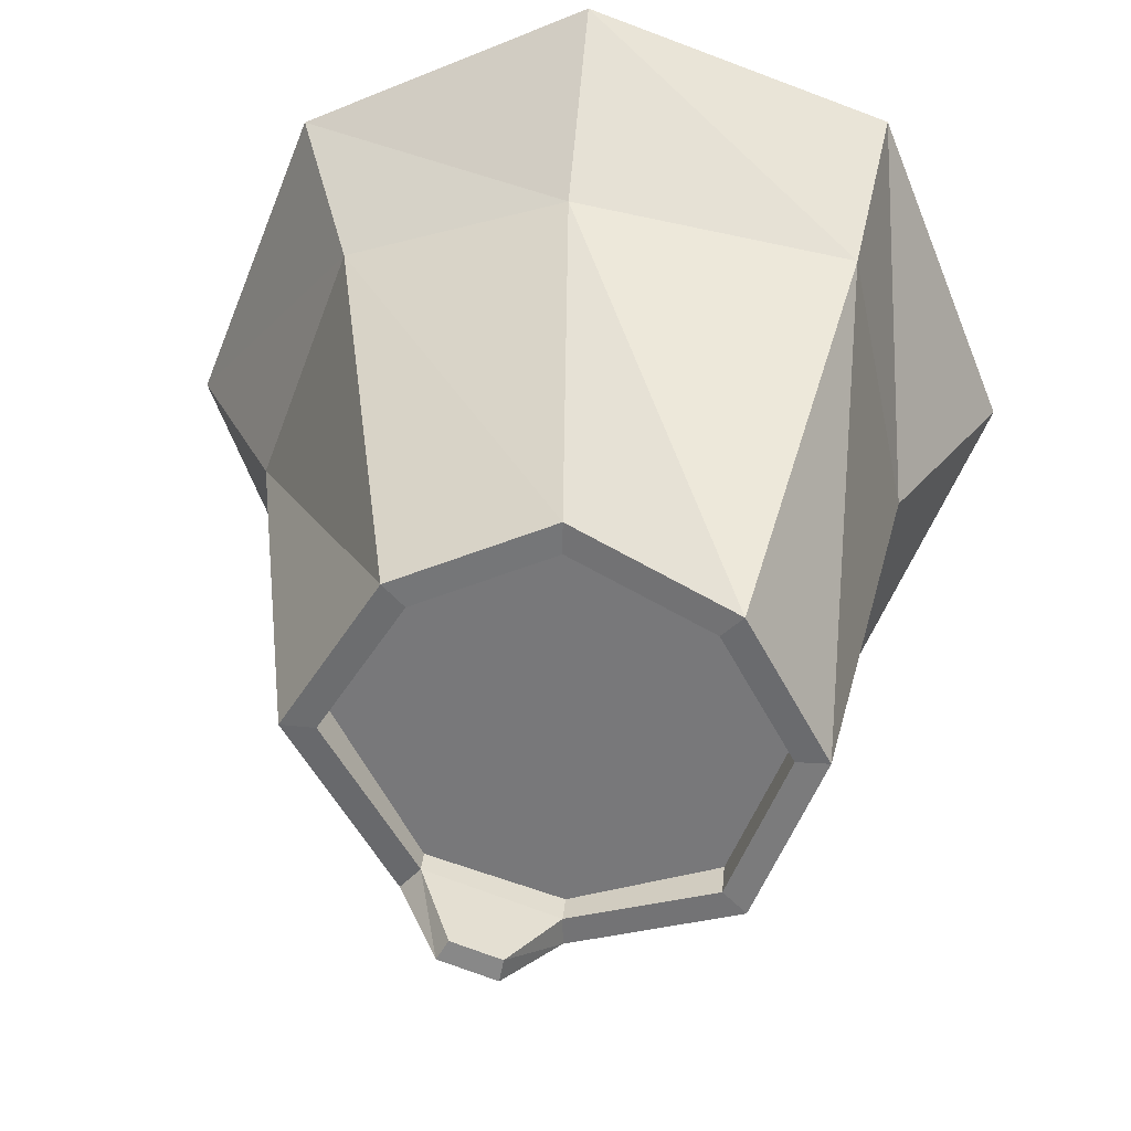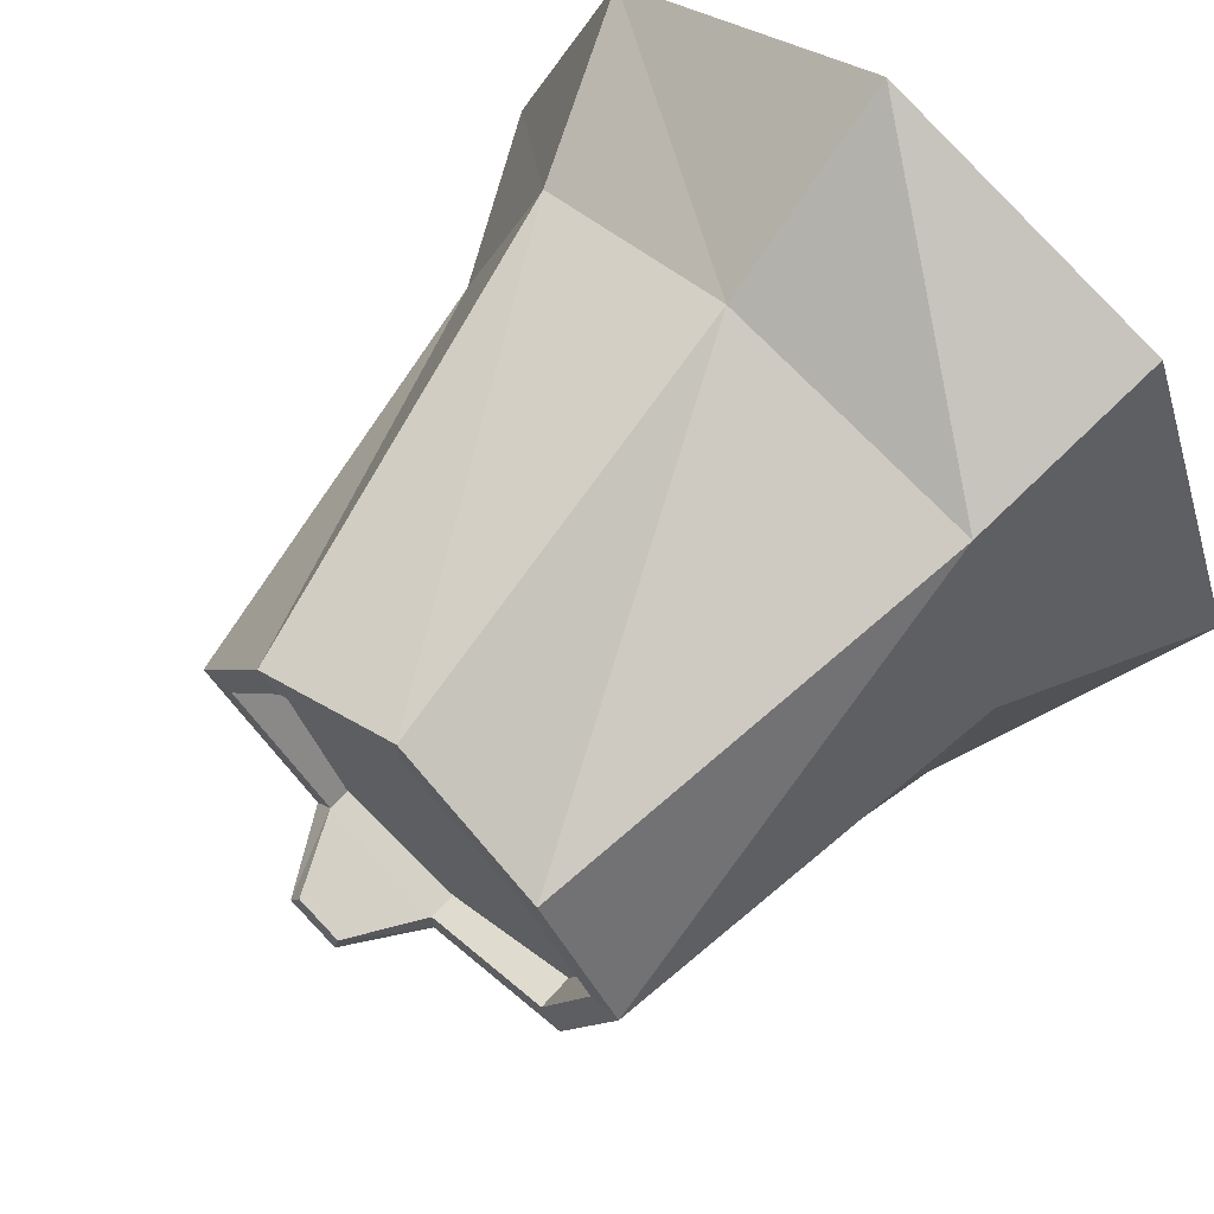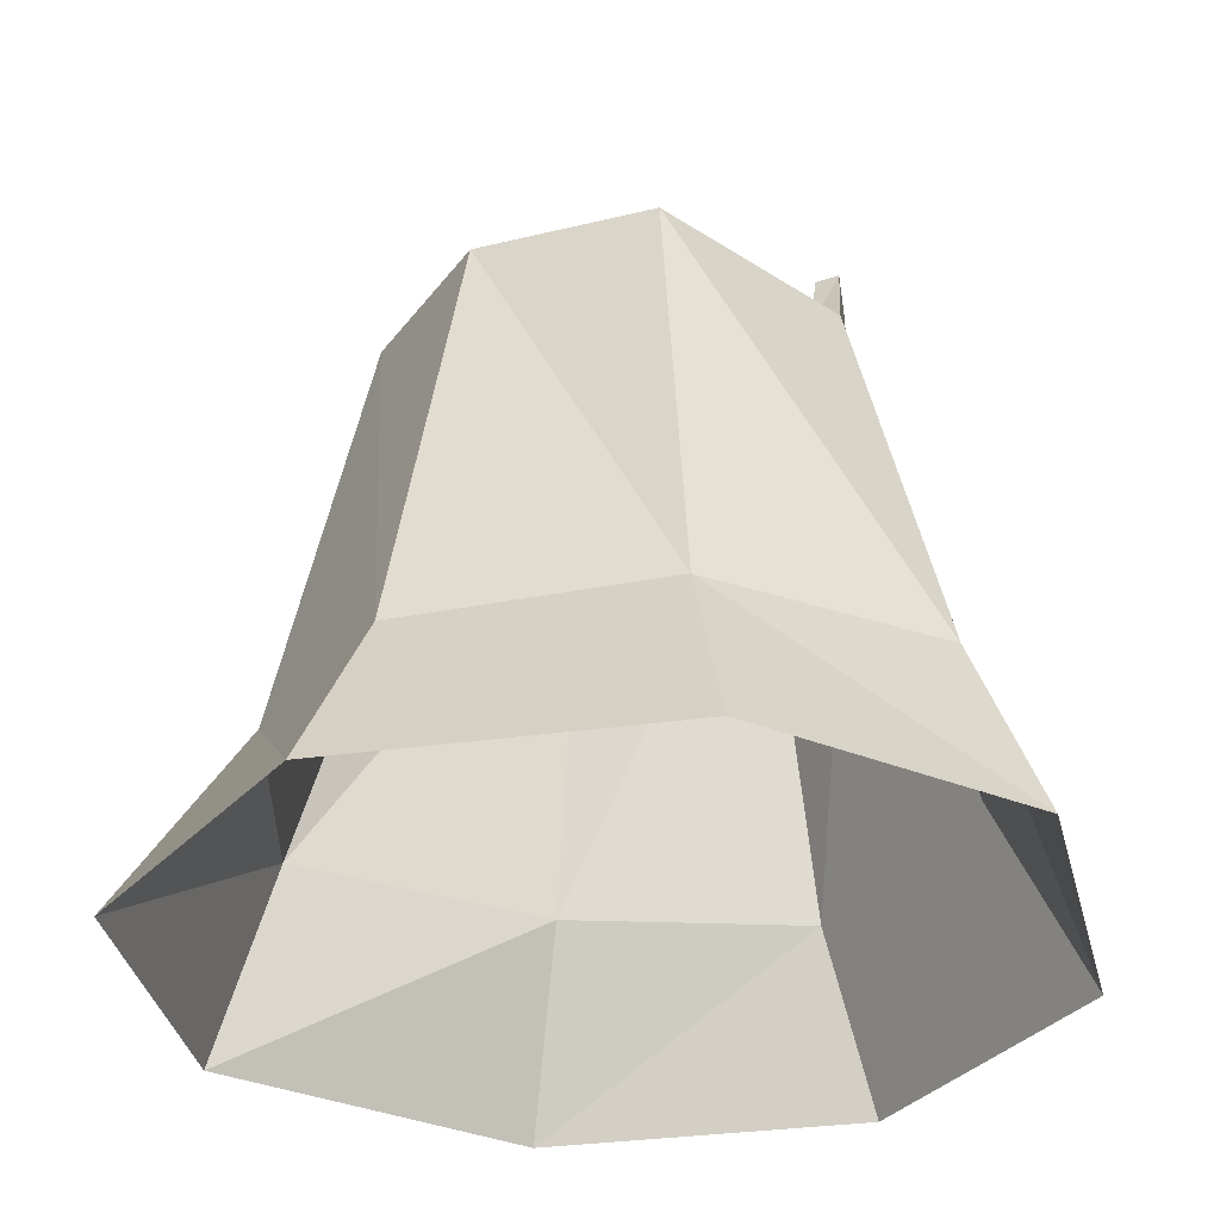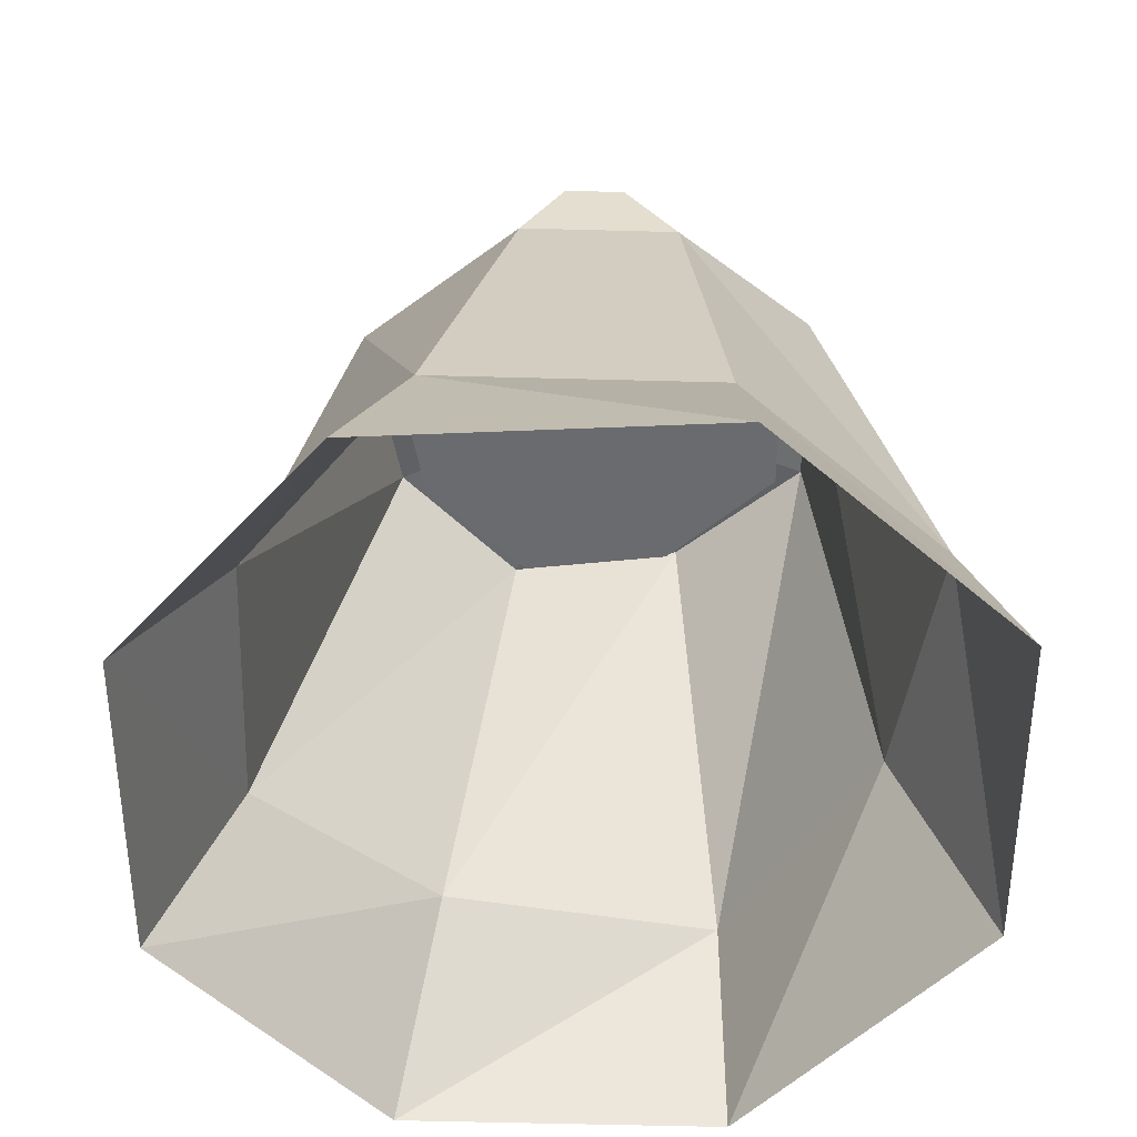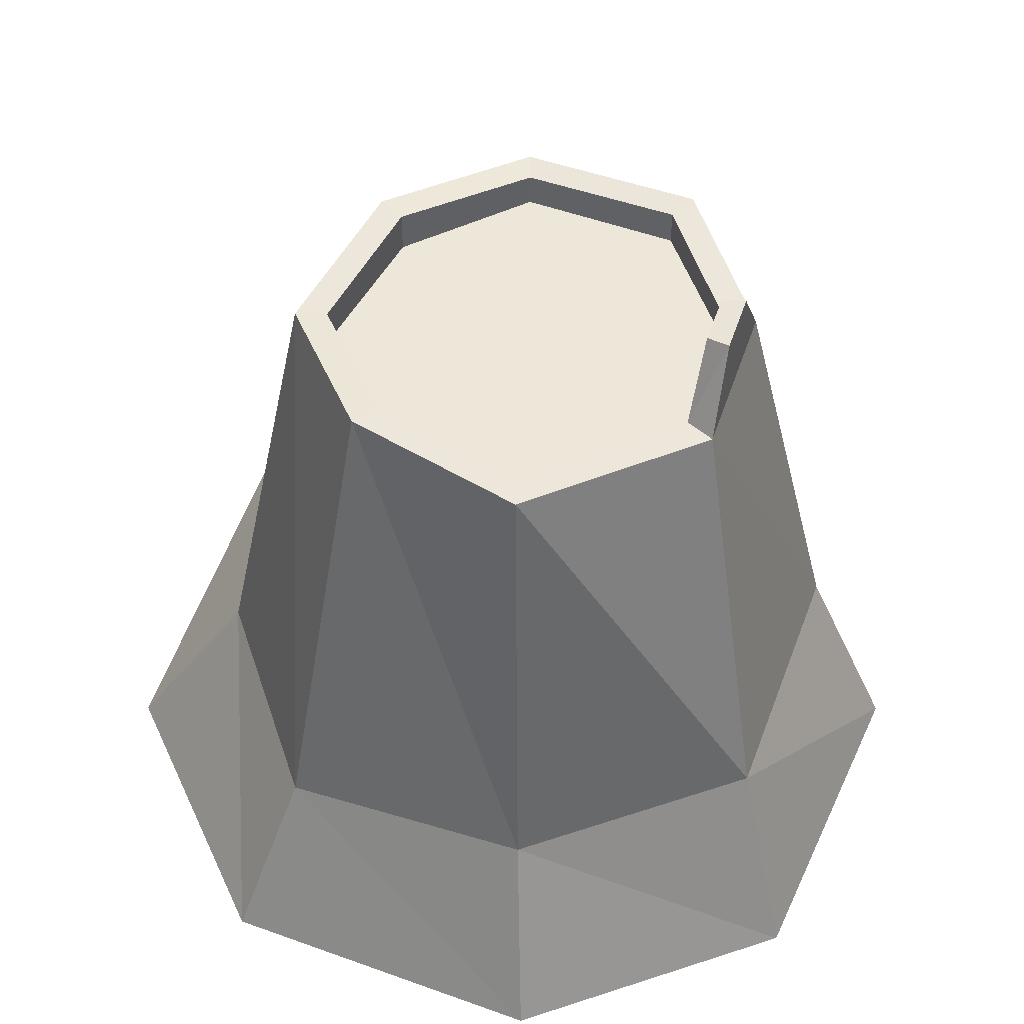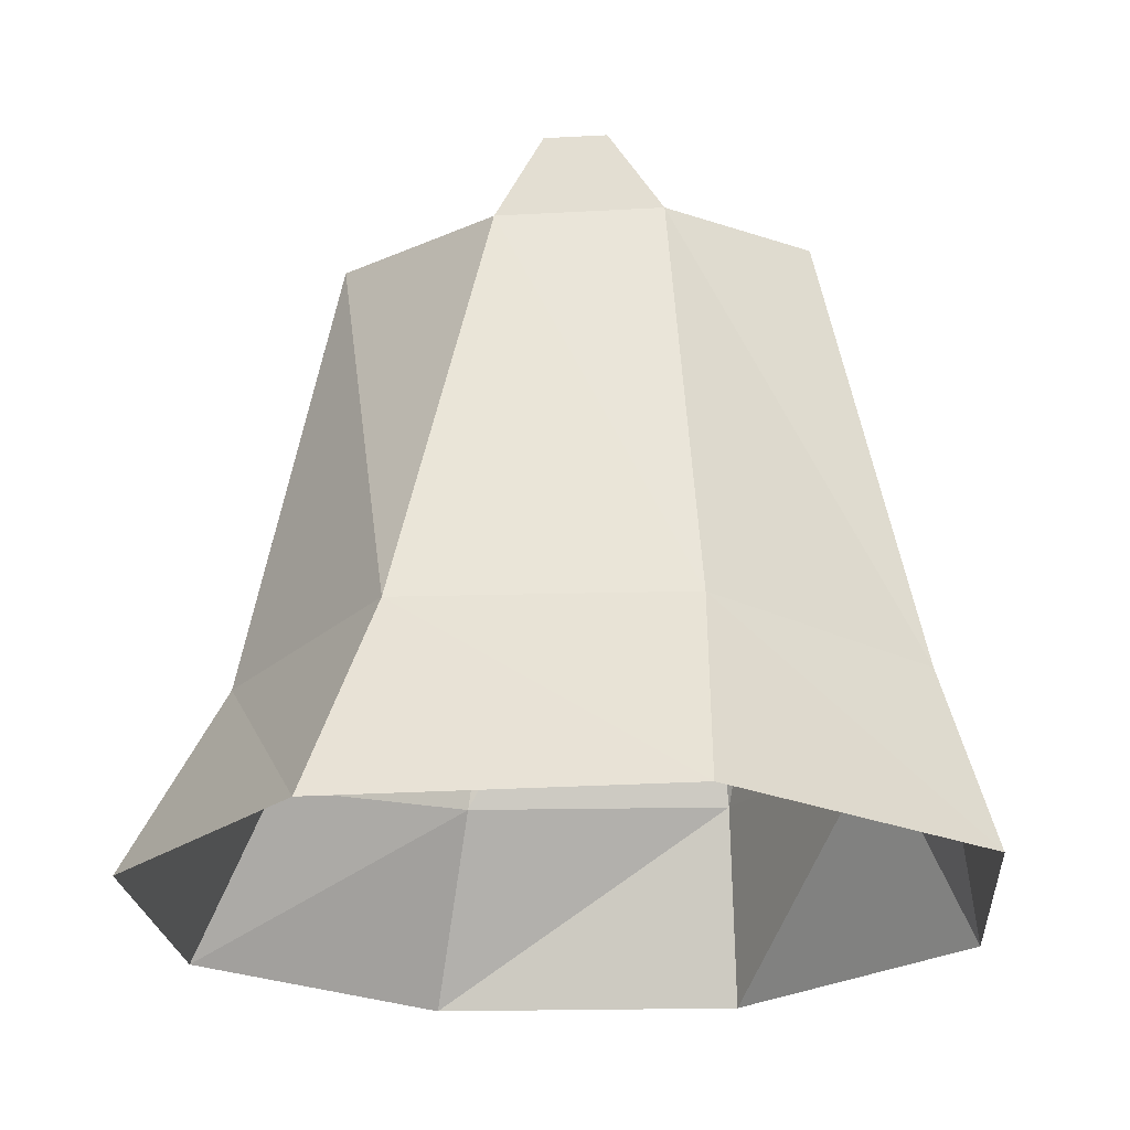
<metadata>
{"format":"obj","ext":"obj","renderer":"f3d","projection":"perspective","resolution":1024,"background":"white","views":[{"elev":31.8,"azim":-174.7,"up":"+Z"},{"elev":64.6,"azim":-138.4,"up":"+Z"},{"elev":-32.1,"azim":79.8,"up":"+Y"},{"elev":-53.3,"azim":158.5,"up":"+Y"},{"elev":50.0,"azim":90.1,"up":"+Y"},{"elev":-21.8,"azim":162.9,"up":"+Y"}]}
</metadata>
<code>
o Stump.3
v 0.004607 -0 -0.6451
v 0.469 -0 -0.4382
v 0.6222 -0 -0.0164
v 0.4393 0 0.446
v 0.005664 0 0.6429
v -0.4441 0 0.4808
v -0.6397 -0 -0.002972
v -0.4571 -0 -0.467
v -0.0425 0.9275 -0.3664
v 0.1843 0.9174 -0.2906
v 0.3332 0.9466 -0.006779
v 0.187 0.9581 0.2279
v -0.04415 0.9419 0.3231
v -0.2768 0.9524 0.2014
v -0.3966 0.9377 -0.02873
v -0.2947 0.9414 -0.2829
v 0.3509 0.2943 -0.3756
v 0.4743 0.277 -0.01084
v -0.4049 0.304 0.3948
v -0.4883 0.2908 -0.008553
v -0.4102 0.276 -0.3828
v -0.03702 0.2943 -0.5158
v -0.2607 0.9403 -0.2493
v -0.3488 0.9371 -0.0293
v -0.2451 0.9499 0.1699
v -0.04381 0.9408 0.2752
v 0.1563 0.9548 0.1928
v 0.2828 0.9448 -0.0103
v 0.1539 0.9196 -0.256
v -0.04238 0.9283 -0.3215
v -0.04239 0.8852 -0.1604
v 0.0471 0.8852 -0.1306
v -0.03677 0.8852 0.1067
v -0.1317 0.8852 0.05698
v -0.1444 0.8852 -0.1267
v -0.1804 0.8852 -0.03668
v 0.1064 0.8852 -0.01738
v 0.05196 0.8852 0.07012
v 0.03242 1.047 -0.339
v 0.1181 1.043 -0.3104
v 0.1004 1.04 -0.2797
v 0.0262 1.043 -0.3045
v -0.04238 0.8852 -0.3215
v 0.1539 0.8852 -0.256
v -0.04381 0.8852 0.2752
v -0.2451 0.8852 0.1699
v -0.2607 0.8852 -0.2493
v -0.3488 0.8852 -0.0293
v 0.2828 0.8852 -0.0103
v 0.1563 0.8852 0.1928
v -0.04605 0.8852 -0.02806
v 0.3422 0.2526 0.3463
v 0.009407 0.2814 0.4595
f 21 9 22
f 20 16 21
f 19 15 20
f 53 14 19
f 52 13 53
f 18 12 52
f 17 11 18
f 22 10 17
f 1 17 2
f 2 18 3
f 3 52 4
f 5 19 6
f 6 20 7
f 8 22 1
f 30 47 43
f 25 45 46
f 26 50 45
f 23 48 47
f 27 49 50
f 28 44 49
f 29 43 44
f 24 46 48
f 13 27 26
f 30 41 42
f 15 25 24
f 9 23 30
f 16 24 23
f 12 28 27
f 14 26 25
f 11 29 28
f 40 42 41
f 29 40 41
f 10 39 40
f 9 42 39
f 4 53 5
f 7 21 8
f 21 16 9
f 20 15 16
f 19 14 15
f 53 13 14
f 52 12 13
f 18 11 12
f 17 10 11
f 22 9 10
f 1 22 17
f 2 17 18
f 3 18 52
f 5 53 19
f 6 19 20
f 8 21 22
f 30 23 47
f 25 26 45
f 26 27 50
f 23 24 48
f 27 28 49
f 28 29 44
f 29 30 43
f 24 25 46
f 13 12 27
f 30 29 41
f 15 14 25
f 9 16 23
f 16 15 24
f 12 11 28
f 14 13 26
f 11 10 29
f 40 39 42
f 29 10 40
f 10 9 39
f 9 30 42
f 4 52 53
f 7 20 21
f 33 46 45
f 35 43 47
f 34 48 46
f 32 49 44
f 37 50 49
f 38 45 50
f 36 47 48
f 31 44 43
f 33 34 46
f 35 31 43
f 34 36 48
f 32 37 49
f 37 38 50
f 38 33 45
f 36 35 47
f 31 32 44
f 51 34 33
f 51 31 35
f 51 37 32
f 51 32 31
f 51 35 36
f 51 33 38
f 51 36 34
f 51 38 37

</code>
